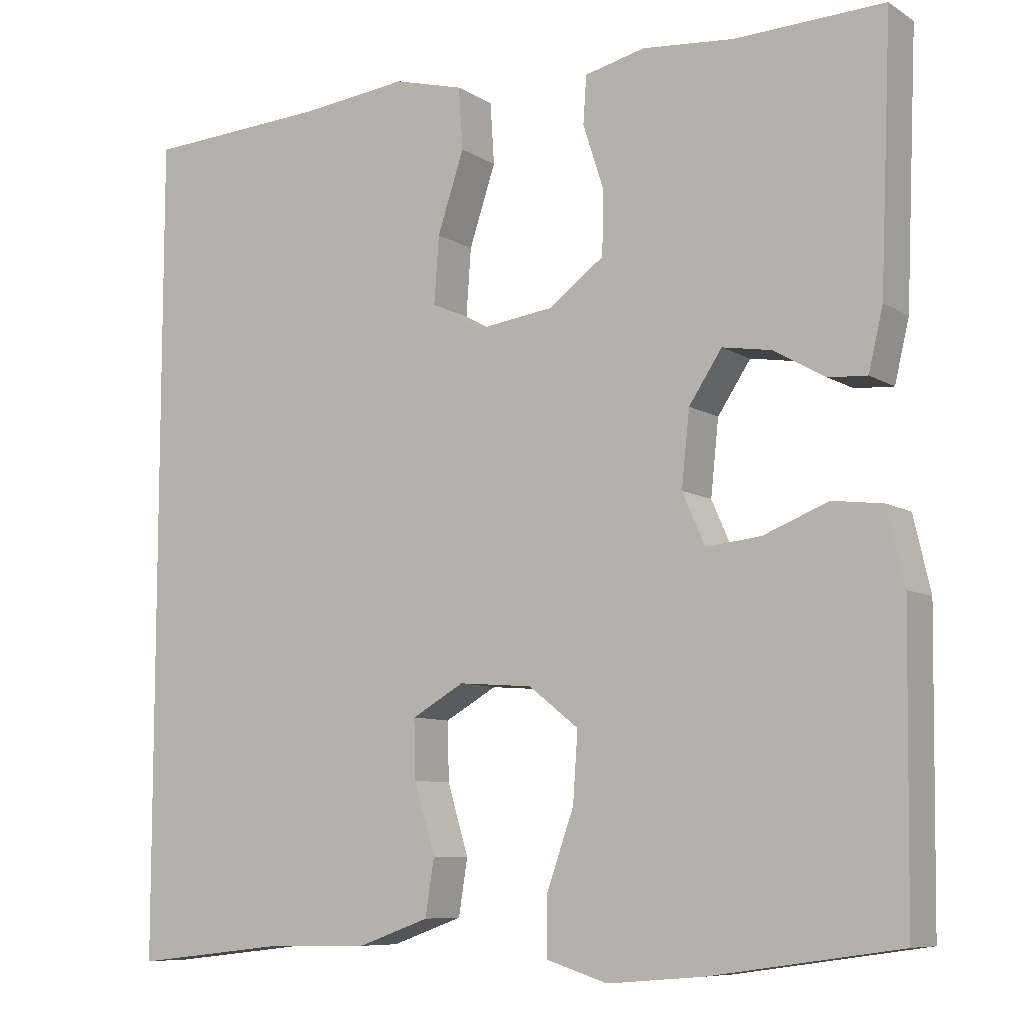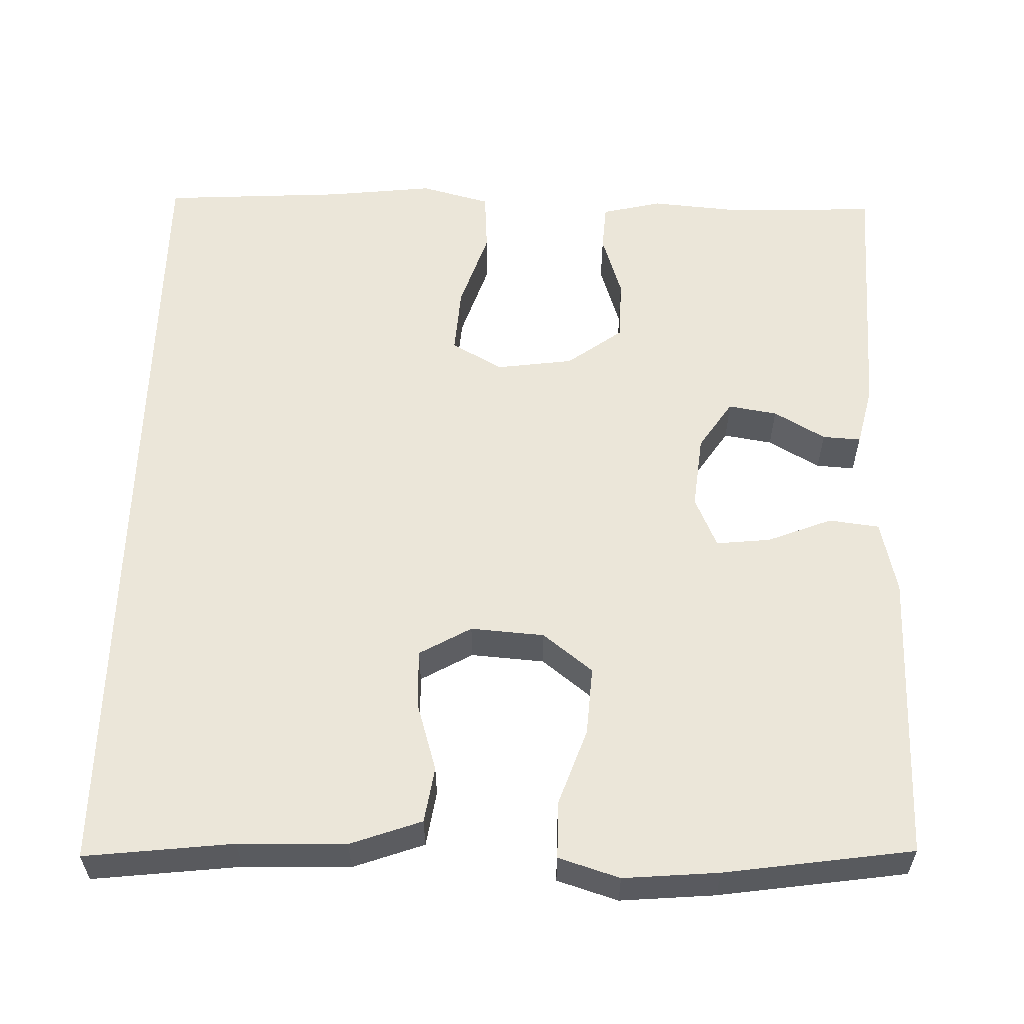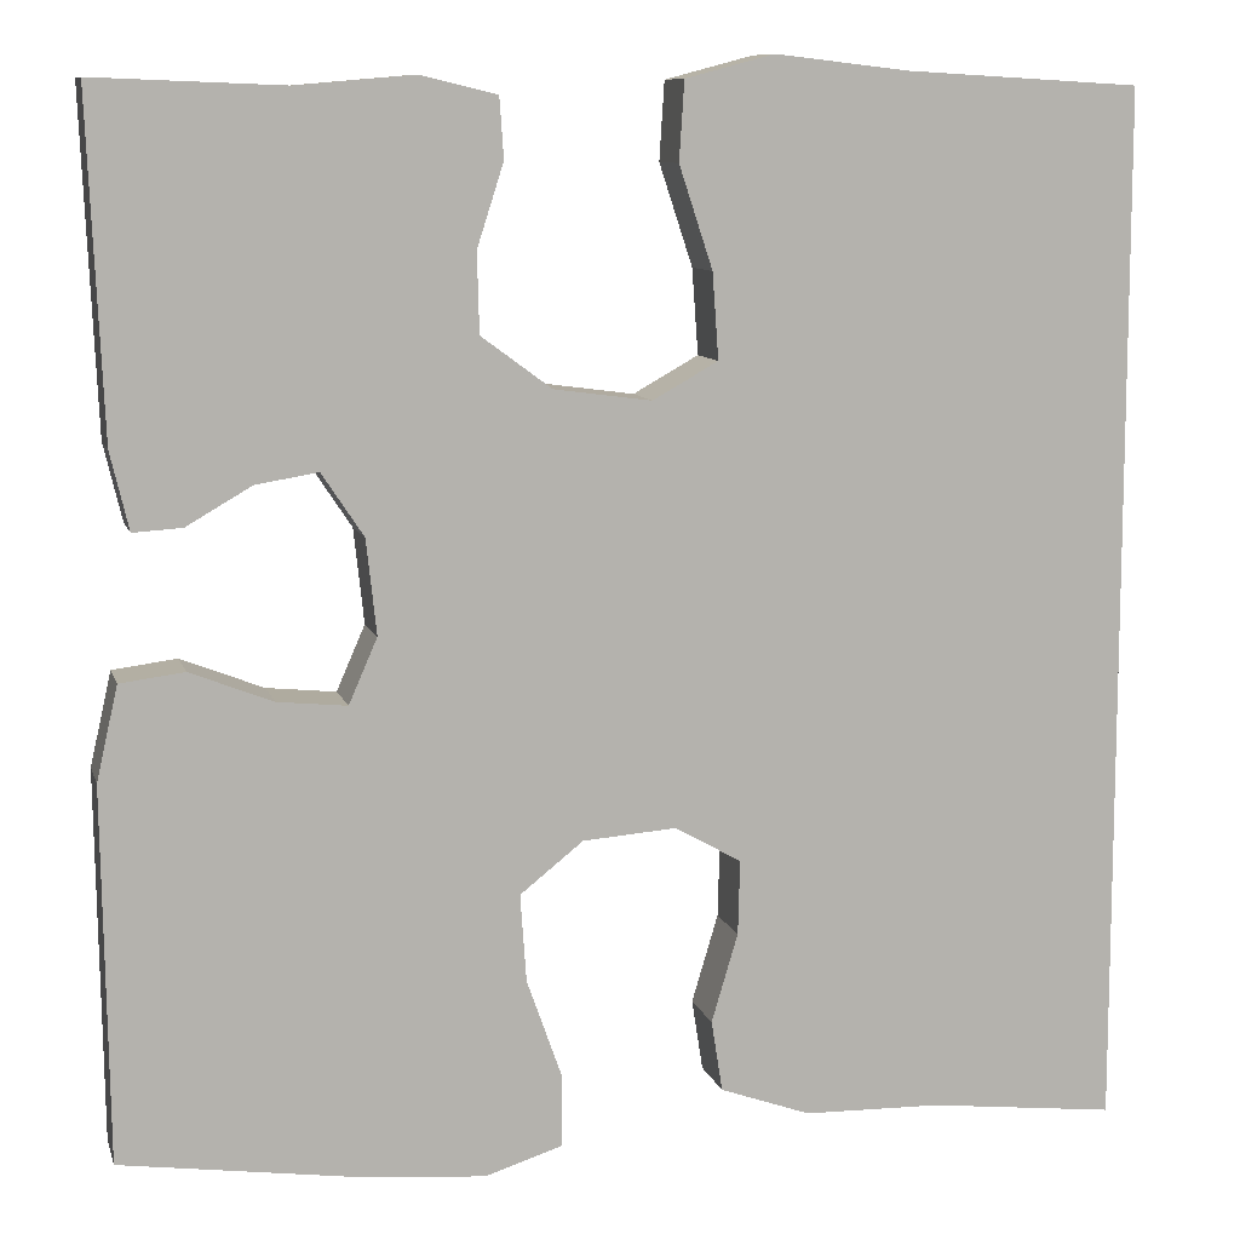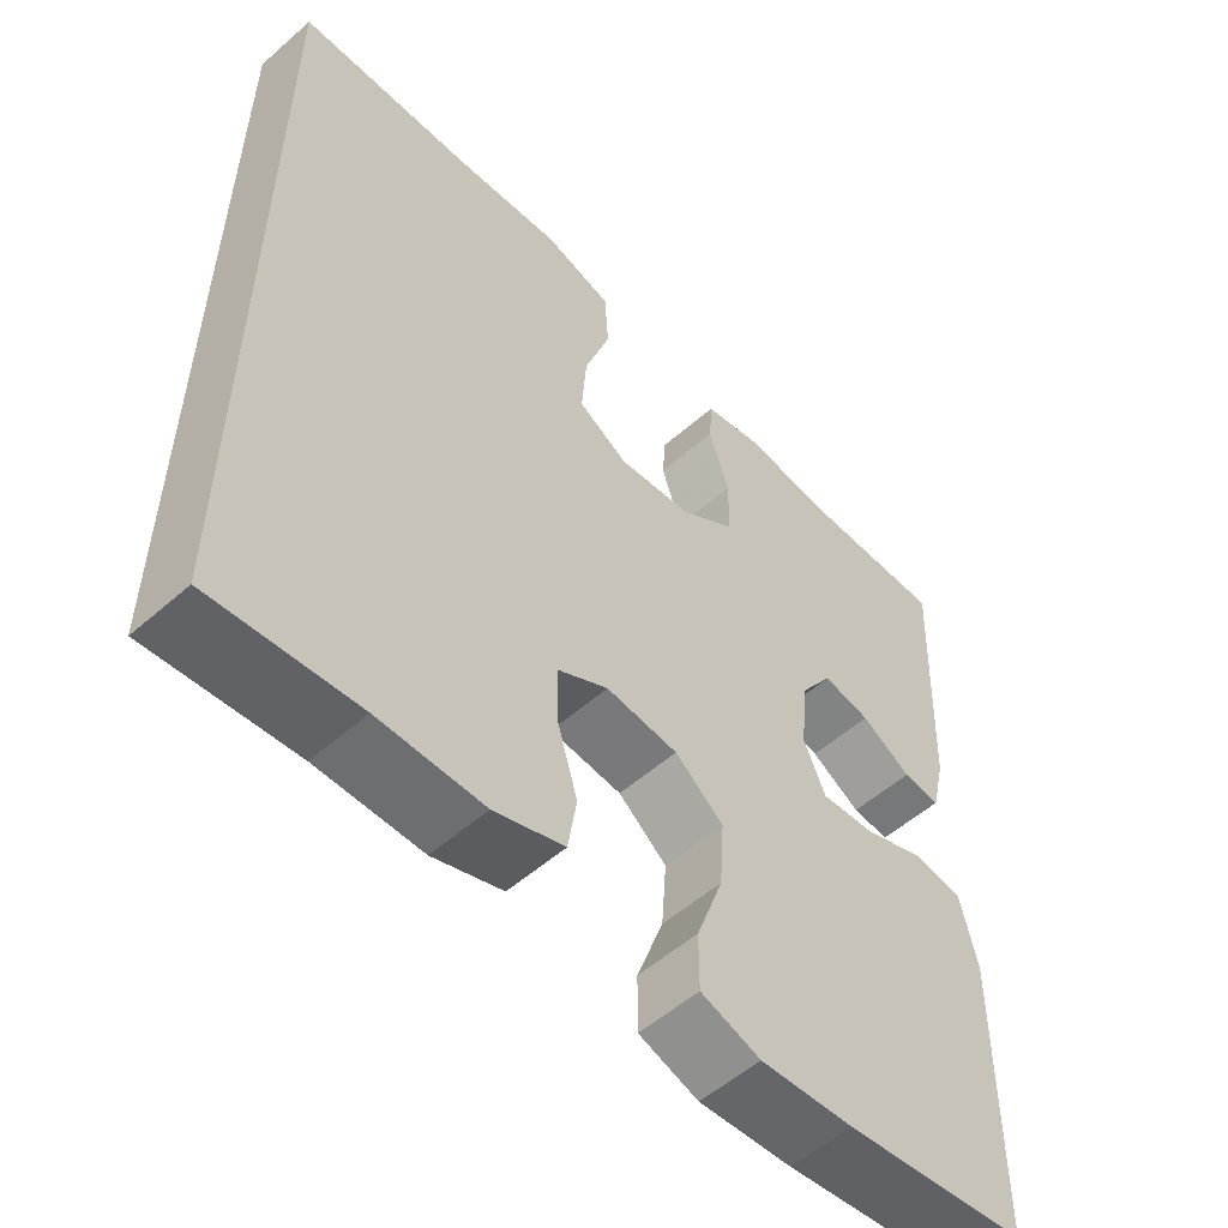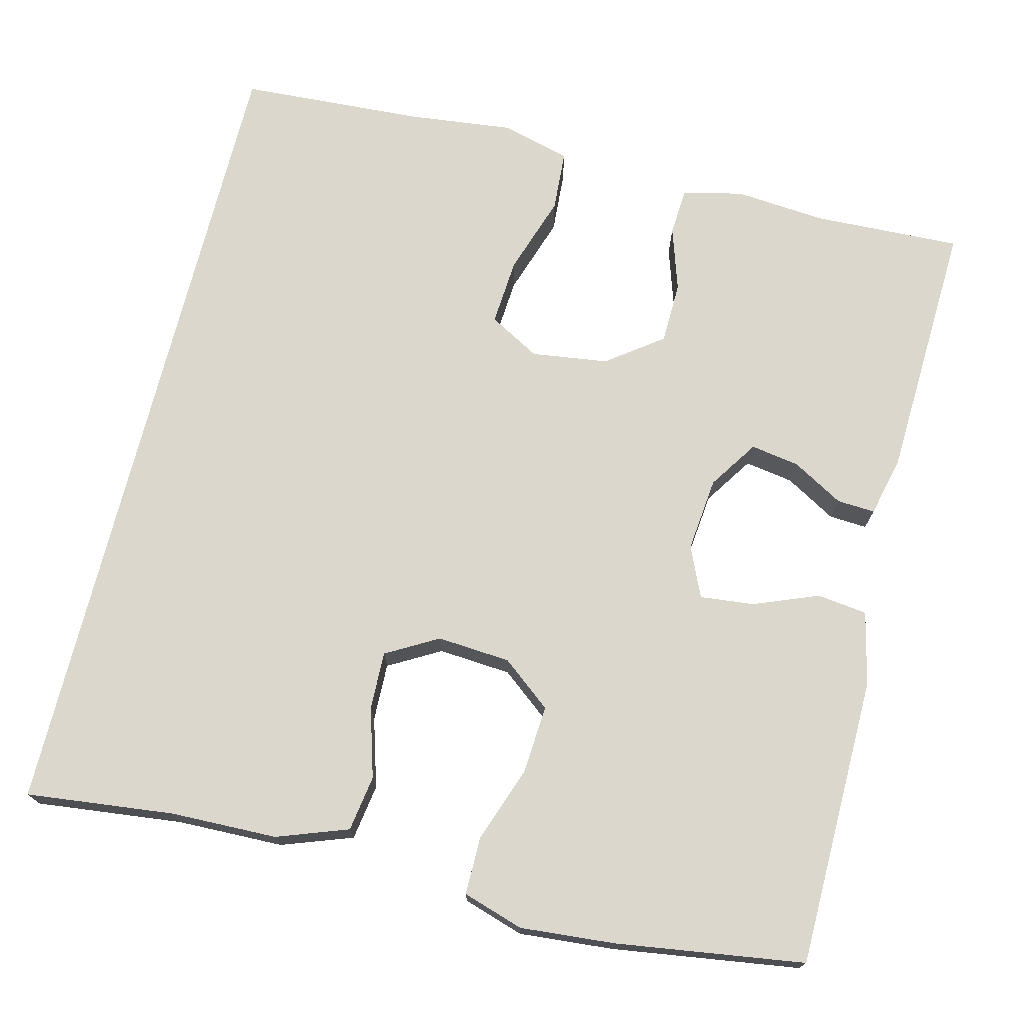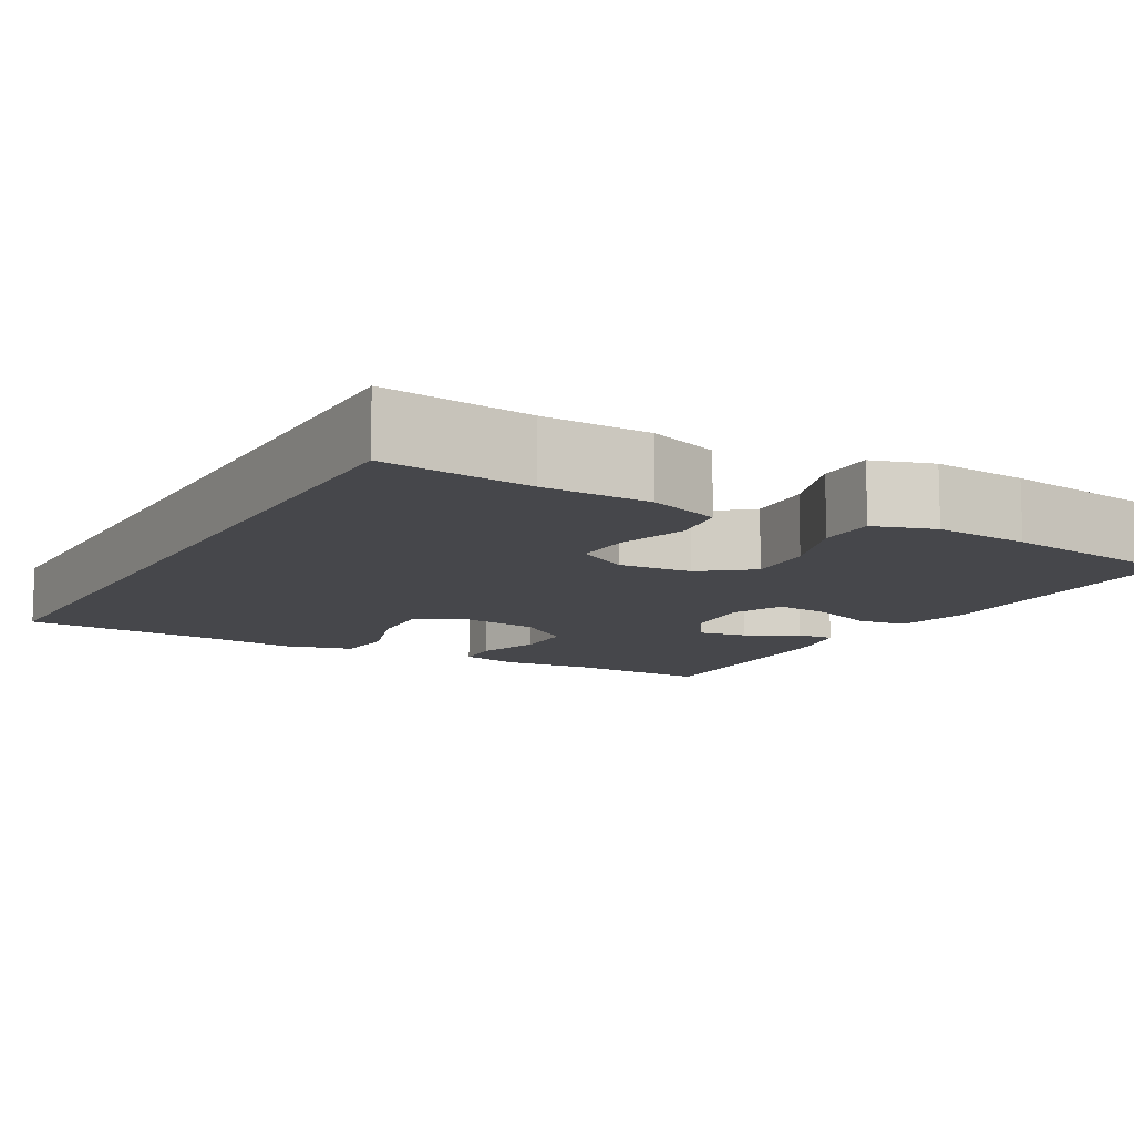
<metadata>
{"format":"obj","ext":"obj","renderer":"f3d","projection":"perspective","resolution":1024,"background":"white","views":[{"elev":-8.3,"azim":-148.1,"up":"+Z"},{"elev":57.6,"azim":-178.5,"up":"+Y"},{"elev":9.7,"azim":-14.5,"up":"+Z"},{"elev":-55.0,"azim":132.7,"up":"+Z"},{"elev":72.8,"azim":-166.0,"up":"+Y"},{"elev":-10.8,"azim":150.4,"up":"+Y"}]}
</metadata>
<code>
v 0.5 0.07 0.495
v 0.5 0.07 -0.533
v 0.315 0.07 -0.512
v 0.181 0.07 -0.509
v 0.092 0.07 -0.477
v 0.081 0.07 -0.407
v 0.107 0.07 -0.32
v 0.109 0.07 -0.247
v 0.044 0.07 -0.21
v -0.048 0.07 -0.217
v -0.11 0.07 -0.266
v -0.104 0.07 -0.352
v -0.07 0.07 -0.448
v -0.07 0.07 -0.52
v -0.146 0.07 -0.544
v -0.265 0.07 -0.534
v -0.5 0.07 -0.5
v -0.505 0.07 -0.135
v -0.484 0.07 -0.043
v -0.421 0.07 -0.035
v -0.34 0.07 -0.067
v -0.272 0.07 -0.074
v -0.244 0.07 -0.01
v -0.254 0.07 0.083
v -0.295 0.07 0.145
v -0.356 0.07 0.135
v -0.42 0.07 0.098
v -0.468 0.07 0.095
v -0.486 0.07 0.171
v -0.5 0.07 0.5
v -0.315 0.07 0.493
v -0.2 0.07 0.503
v -0.125 0.07 0.485
v -0.121 0.07 0.426
v -0.147 0.07 0.345
v -0.145 0.07 0.267
v -0.076 0.07 0.216
v 0.02 0.07 0.203
v 0.084 0.07 0.239
v 0.078 0.07 0.323
v 0.045 0.07 0.423
v 0.05 0.07 0.5
v 0.137 0.07 0.523
v 0.27 0.07 0.508
v 0.5 0 0.495
v 0.5 0 -0.533
v 0.315 0 -0.512
v 0.181 0 -0.509
v 0.092 0 -0.477
v 0.081 0 -0.407
v 0.107 0 -0.32
v 0.109 0 -0.247
v 0.044 0 -0.21
v -0.048 0 -0.217
v -0.11 0 -0.266
v -0.104 0 -0.352
v -0.07 0 -0.448
v -0.07 0 -0.52
v -0.146 0 -0.544
v -0.265 0 -0.534
v -0.5 0 -0.5
v -0.505 0 -0.135
v -0.484 0 -0.043
v -0.421 0 -0.035
v -0.34 0 -0.067
v -0.272 0 -0.074
v -0.244 0 -0.01
v -0.254 0 0.083
v -0.295 0 0.145
v -0.356 0 0.135
v -0.42 0 0.098
v -0.468 0 0.095
v -0.486 0 0.171
v -0.5 0 0.5
v -0.315 0 0.493
v -0.2 0 0.503
v -0.125 0 0.485
v -0.121 0 0.426
v -0.147 0 0.345
v -0.145 0 0.267
v -0.076 0 0.216
v 0.02 0 0.203
v 0.084 0 0.239
v 0.078 0 0.323
v 0.045 0 0.423
v 0.05 0 0.5
v 0.137 0 0.523
v 0.27 0 0.508
f 42 43 44
f 41 42 44
f 40 41 44
f 1 2 3
f 44 1 3
f 40 44 3
f 39 40 3
f 38 39 3 4
f 33 34 35
f 32 33 35
f 31 32 35
f 31 35 36
f 30 31 36
f 29 30 36
f 28 29 36
f 27 28 36
f 26 27 36
f 25 26 36 37
f 19 20 21
f 18 19 21
f 17 18 21
f 16 17 21
f 15 16 21
f 14 15 21
f 13 14 21
f 12 13 21
f 11 12 21 22
f 10 11 22 23
f 4 5 6 7
f 4 7 8
f 38 4 8
f 38 8 9
f 37 38 9
f 25 37 9
f 24 25 9
f 9 10 23 24
f 88 87 86
f 88 86 85
f 88 85 84
f 47 46 45
f 47 45 88
f 47 88 84
f 47 84 83
f 48 47 83 82
f 79 78 77
f 79 77 76
f 79 76 75
f 80 79 75
f 80 75 74
f 80 74 73
f 80 73 72
f 80 72 71
f 80 71 70
f 81 80 70 69
f 65 64 63
f 65 63 62
f 65 62 61
f 65 61 60
f 65 60 59
f 65 59 58
f 65 58 57
f 65 57 56
f 66 65 56 55
f 67 66 55 54
f 51 50 49 48
f 52 51 48
f 52 48 82
f 53 52 82
f 53 82 81
f 53 81 69
f 53 69 68
f 68 67 54 53
f 1 45 46 2
f 2 46 47 3
f 3 47 48 4
f 4 48 49 5
f 5 49 50 6
f 6 50 51 7
f 7 51 52 8
f 8 52 53 9
f 9 53 54 10
f 10 54 55 11
f 11 55 56 12
f 12 56 57 13
f 13 57 58 14
f 14 58 59 15
f 15 59 60 16
f 16 60 61 17
f 17 61 62 18
f 18 62 63 19
f 19 63 64 20
f 20 64 65 21
f 21 65 66 22
f 22 66 67 23
f 23 67 68 24
f 24 68 69 25
f 25 69 70 26
f 26 70 71 27
f 27 71 72 28
f 28 72 73 29
f 29 73 74 30
f 30 74 75 31
f 31 75 76 32
f 32 76 77 33
f 33 77 78 34
f 34 78 79 35
f 35 79 80 36
f 36 80 81 37
f 37 81 82 38
f 38 82 83 39
f 39 83 84 40
f 40 84 85 41
f 41 85 86 42
f 42 86 87 43
f 43 87 88 44
f 44 88 45 1

</code>
